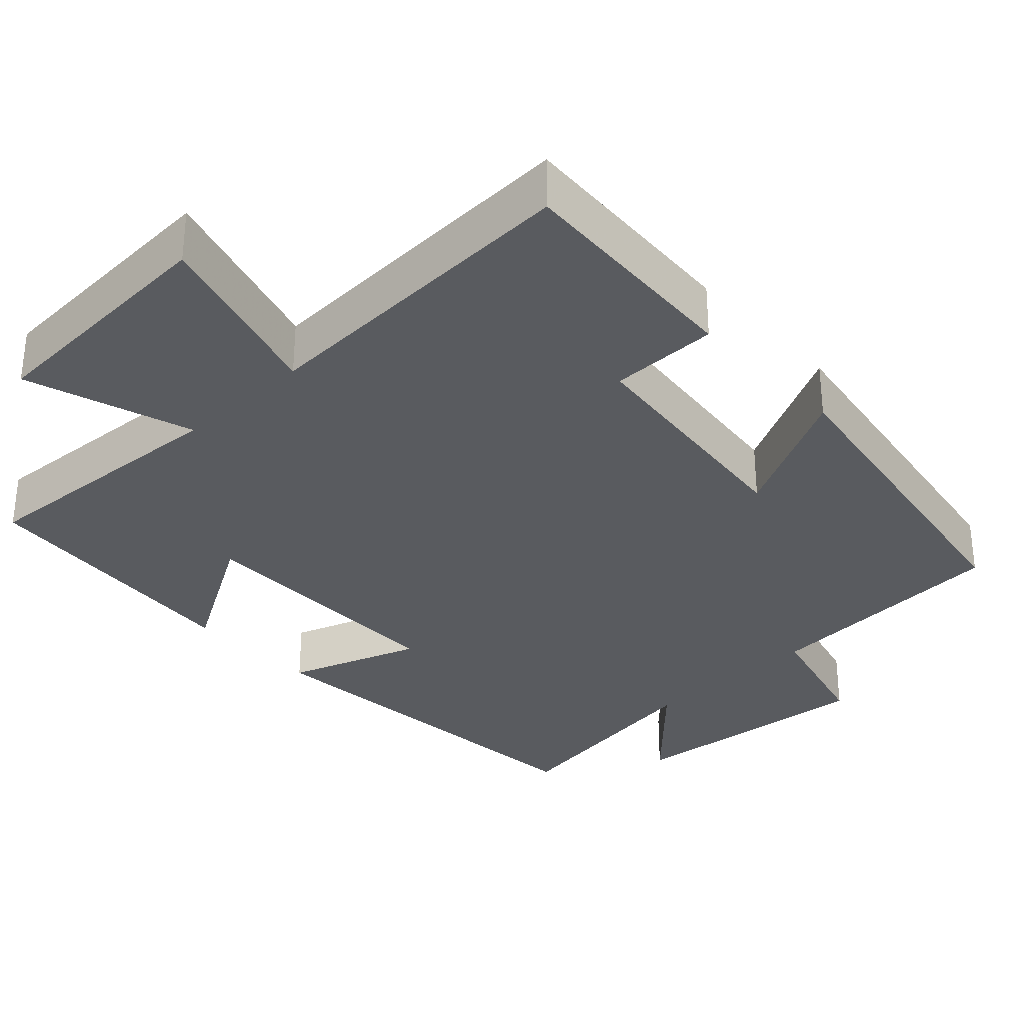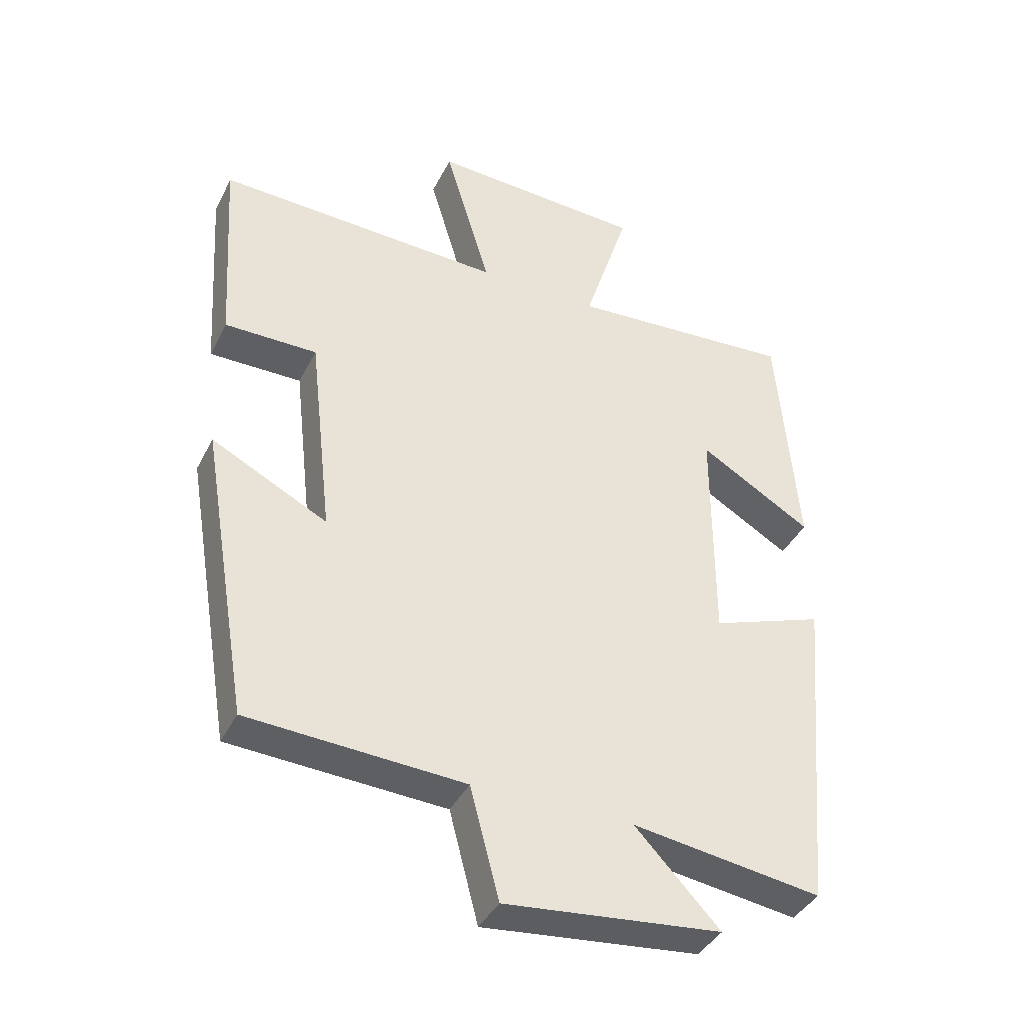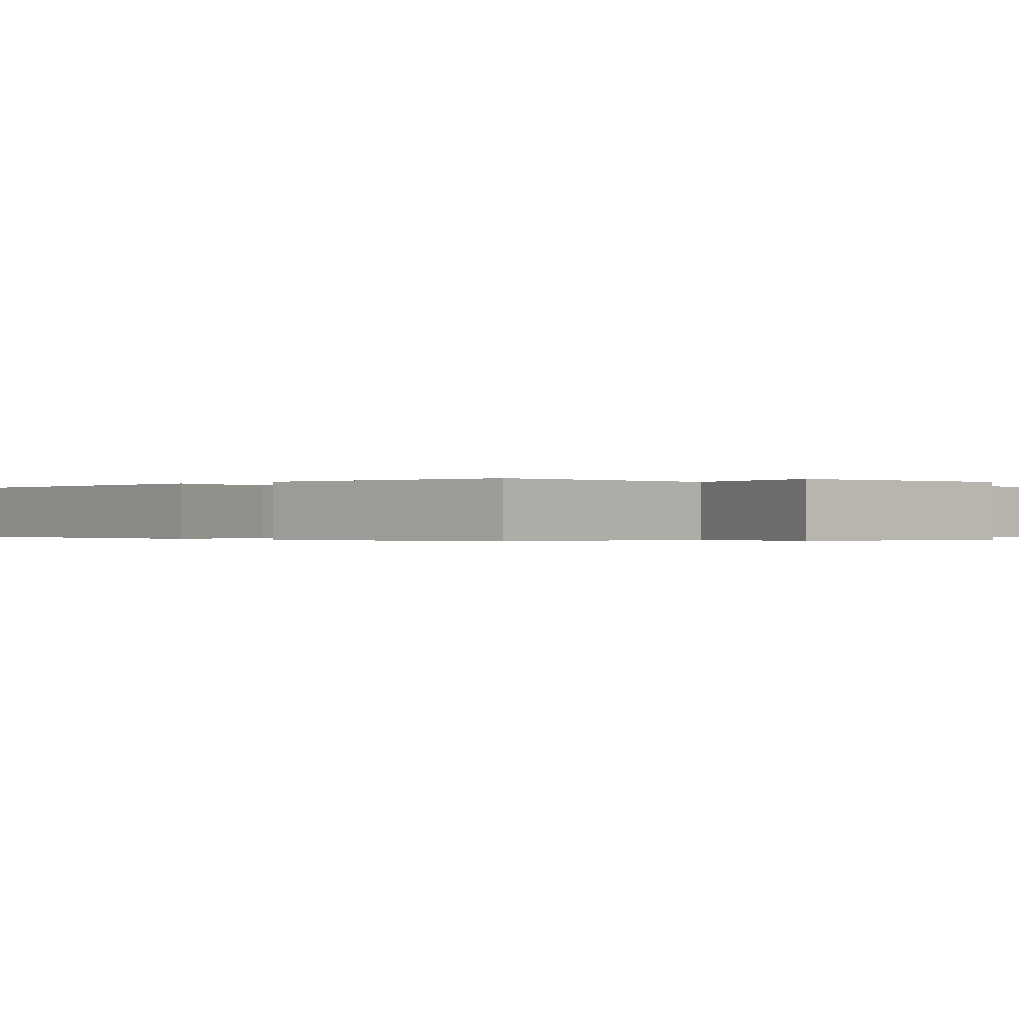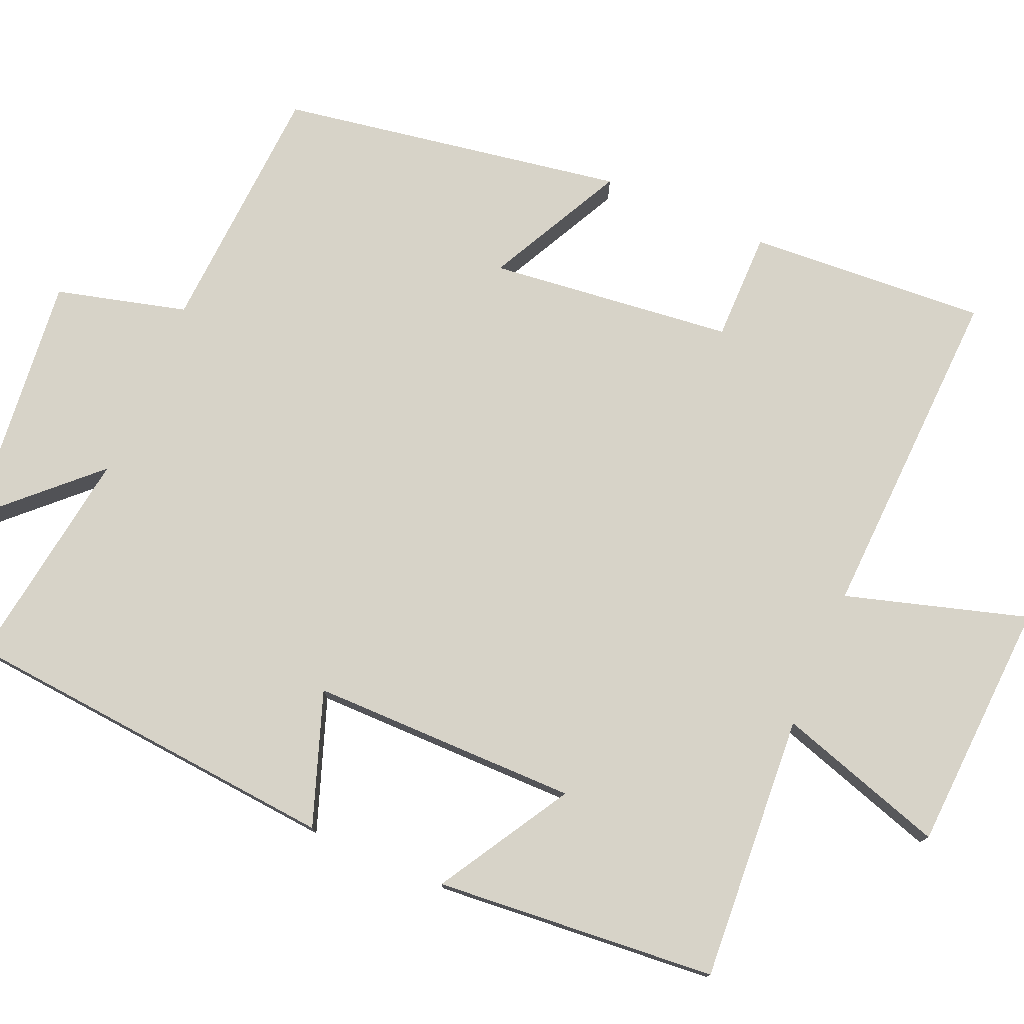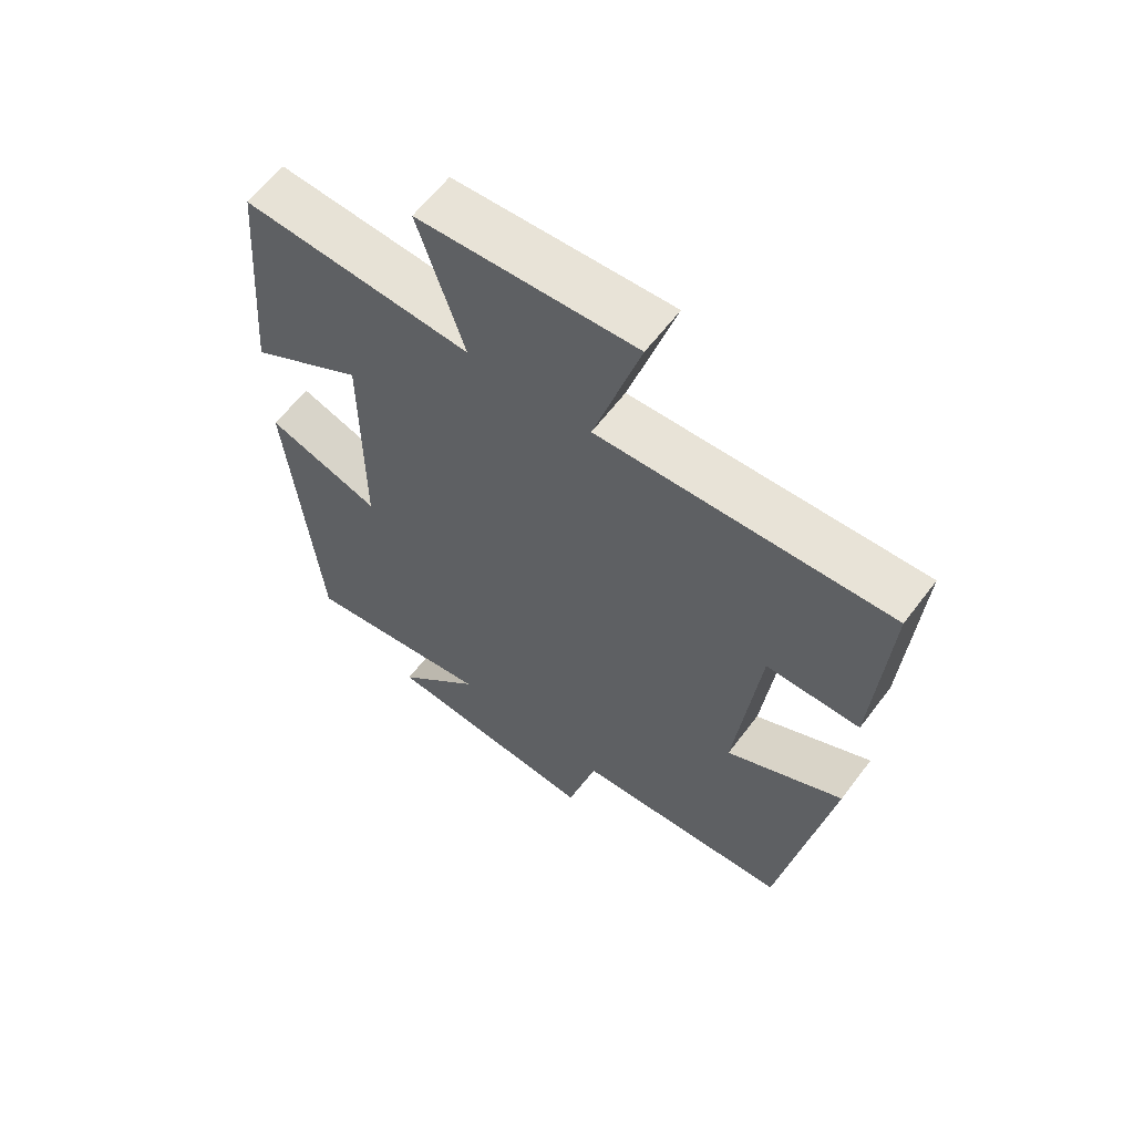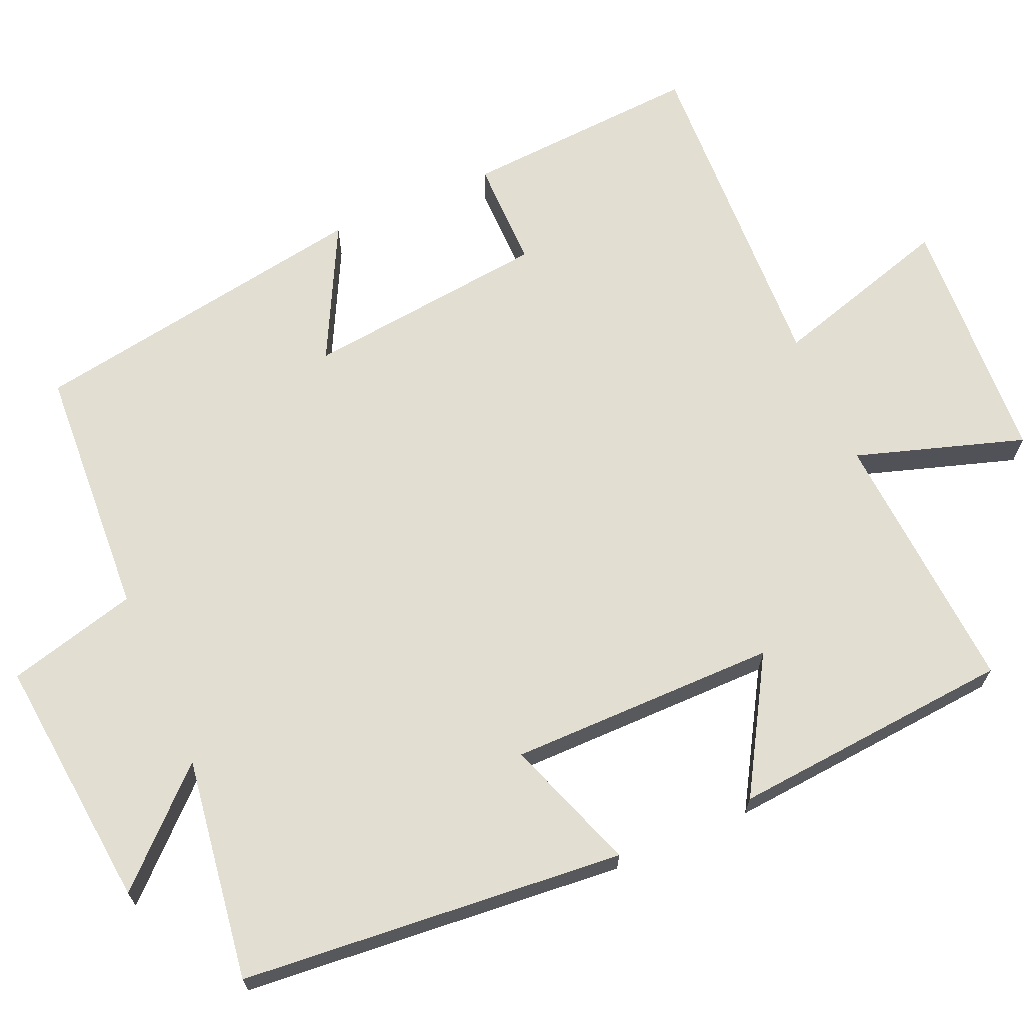
<metadata>
{"format":"obj","ext":"obj","renderer":"f3d","projection":"perspective","resolution":1024,"background":"white","views":[{"elev":-32.4,"azim":43.2,"up":"+Y"},{"elev":-39.5,"azim":155.4,"up":"+Z"},{"elev":-0.2,"azim":-43.6,"up":"+Y"},{"elev":76.7,"azim":-66.8,"up":"+Y"},{"elev":61.7,"azim":37.0,"up":"+Z"},{"elev":67.6,"azim":-113.6,"up":"+Y"}]}
</metadata>
<code>
v -0.455 0.07 -0.543
v -0.5 0.07 -0.037
v -0.325 0.07 -0.099
v -0.325 0.07 0.255
v -0.5 0.07 0.151
v -0.469 0.07 0.523
v -0.117 0.07 0.5
v -0.188 0.07 0.722
v 0.144 0.07 0.74
v 0.073 0.07 0.5
v 0.52 0.07 0.519
v 0.5 0.07 0.205
v 0.356 0.07 0.205
v 0.32 0.07 -0.117
v 0.5 0.07 -0.025
v 0.424 0.07 -0.48
v 0.089 0.07 -0.5
v 0.044 0.07 -0.672
v -0.292 0.07 -0.638
v -0.161 0.07 -0.5
v -0.455 0 -0.543
v -0.5 0 -0.037
v -0.325 0 -0.099
v -0.325 0 0.255
v -0.5 0 0.151
v -0.469 0 0.523
v -0.117 0 0.5
v -0.188 0 0.722
v 0.144 0 0.74
v 0.073 0 0.5
v 0.52 0 0.519
v 0.5 0 0.205
v 0.356 0 0.205
v 0.32 0 -0.117
v 0.5 0 -0.025
v 0.424 0 -0.48
v 0.089 0 -0.5
v 0.044 0 -0.672
v -0.292 0 -0.638
v -0.161 0 -0.5
f 17 18 19 20
f 15 16 17 20
f 14 15 20 1
f 13 14 1
f 10 11 12 13
f 10 13 1
f 7 8 9 10
f 7 10 1
f 4 5 6 7
f 3 4 7
f 3 7 1
f 1 2 3
f 40 39 38 37
f 40 37 36 35
f 21 40 35 34
f 21 34 33
f 33 32 31 30
f 21 33 30
f 30 29 28 27
f 21 30 27
f 27 26 25 24
f 27 24 23
f 21 27 23
f 23 22 21
f 1 21 22 2
f 2 22 23 3
f 3 23 24 4
f 4 24 25 5
f 5 25 26 6
f 6 26 27 7
f 7 27 28 8
f 8 28 29 9
f 9 29 30 10
f 10 30 31 11
f 11 31 32 12
f 12 32 33 13
f 13 33 34 14
f 14 34 35 15
f 15 35 36 16
f 16 36 37 17
f 17 37 38 18
f 18 38 39 19
f 19 39 40 20
f 20 40 21 1

</code>
